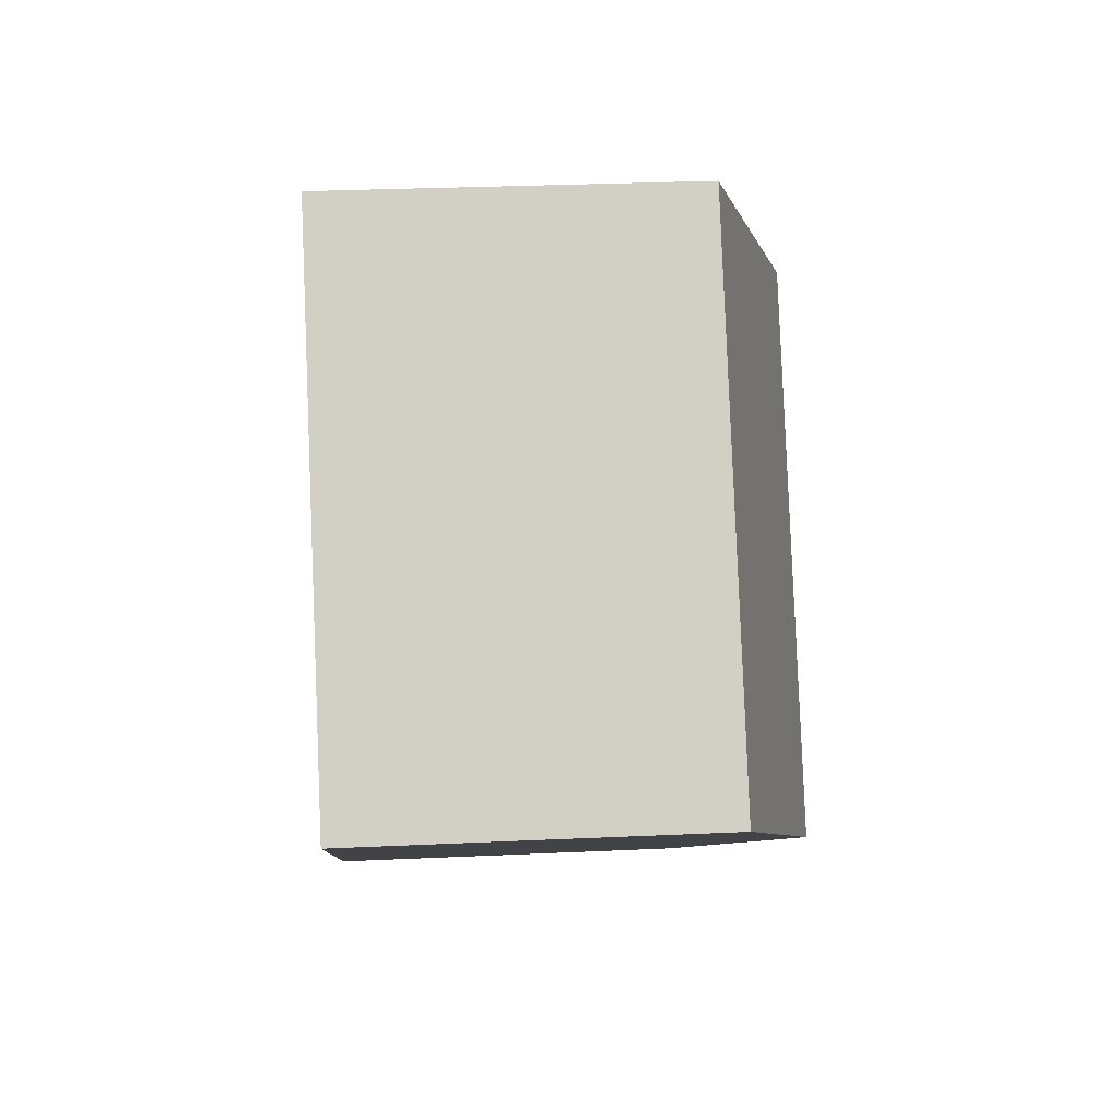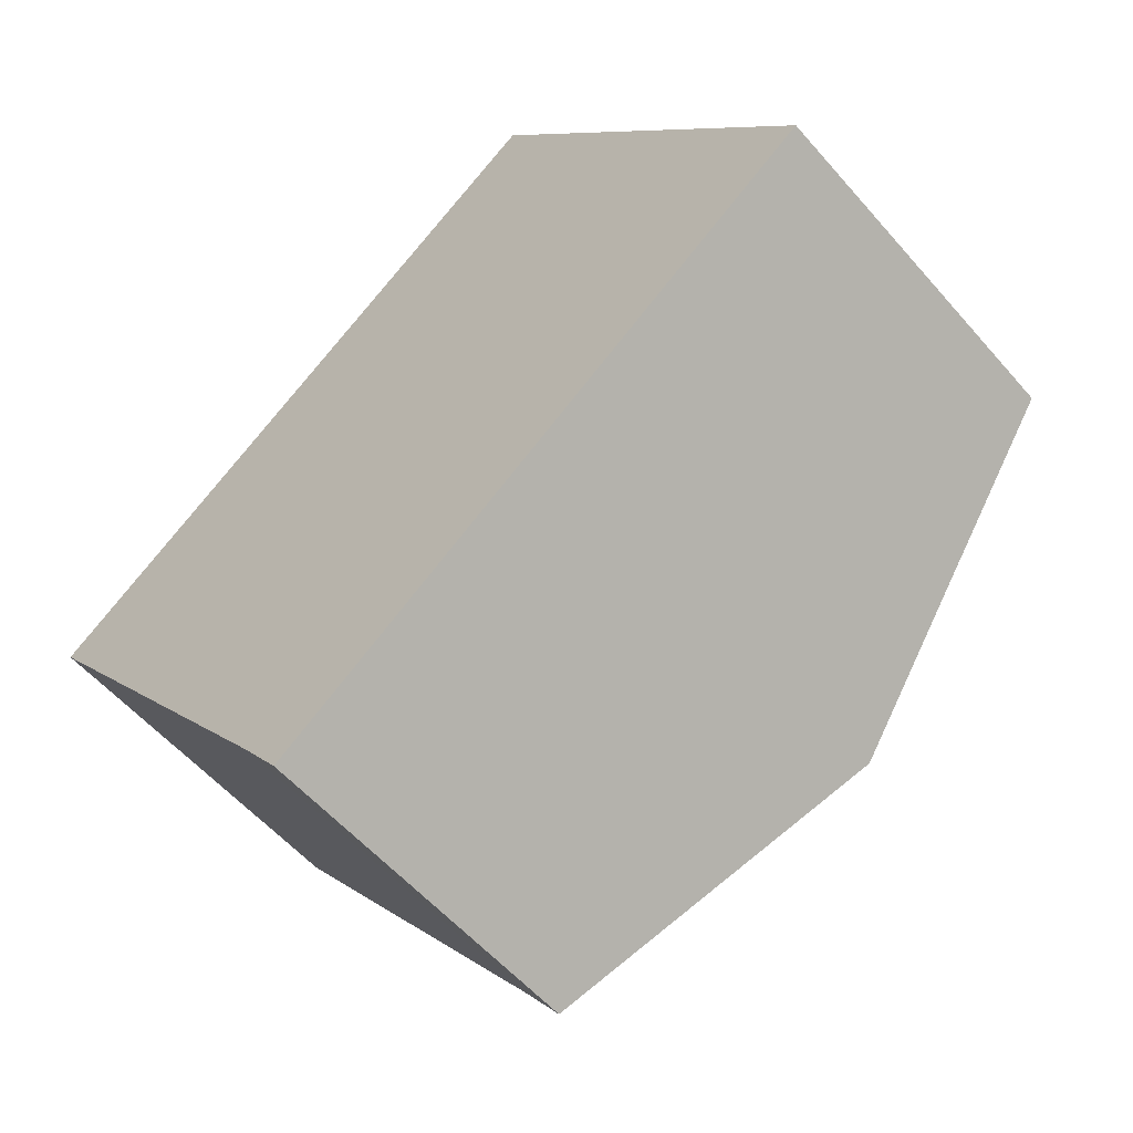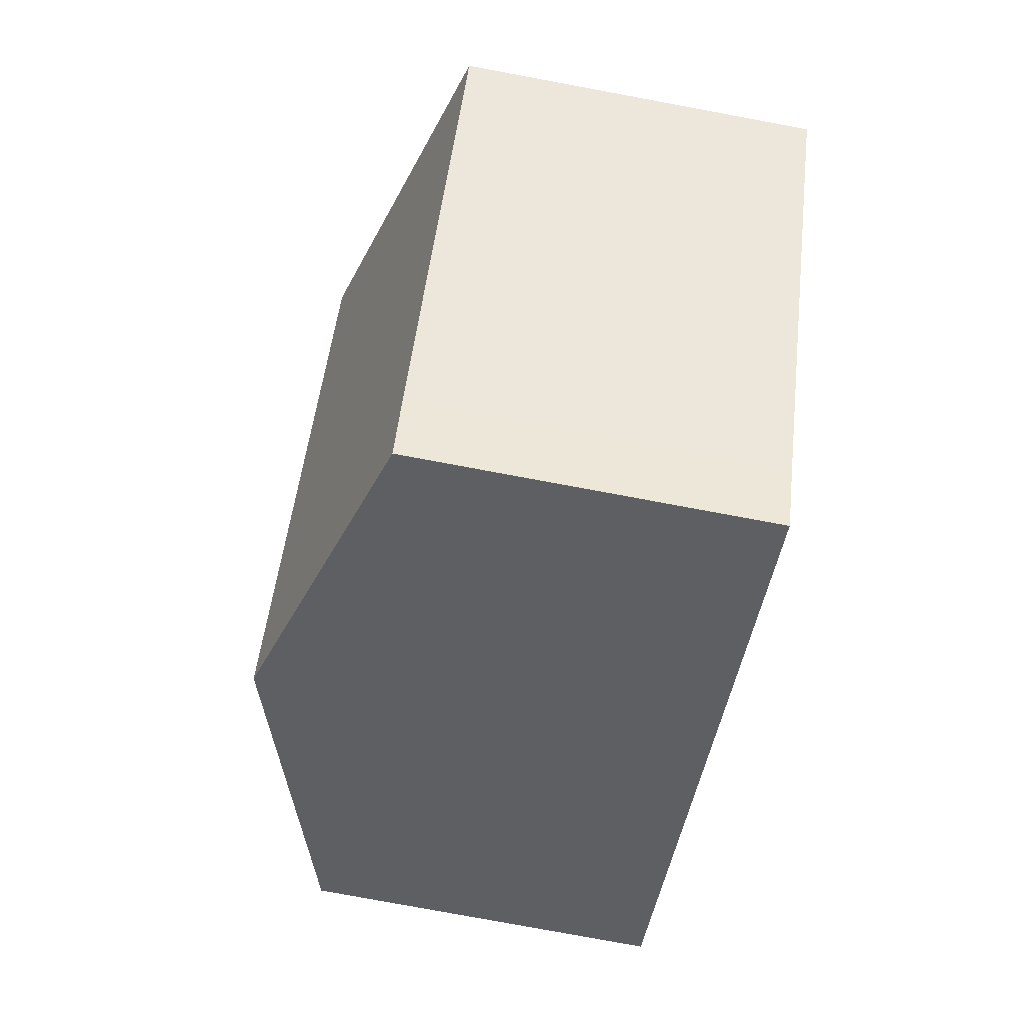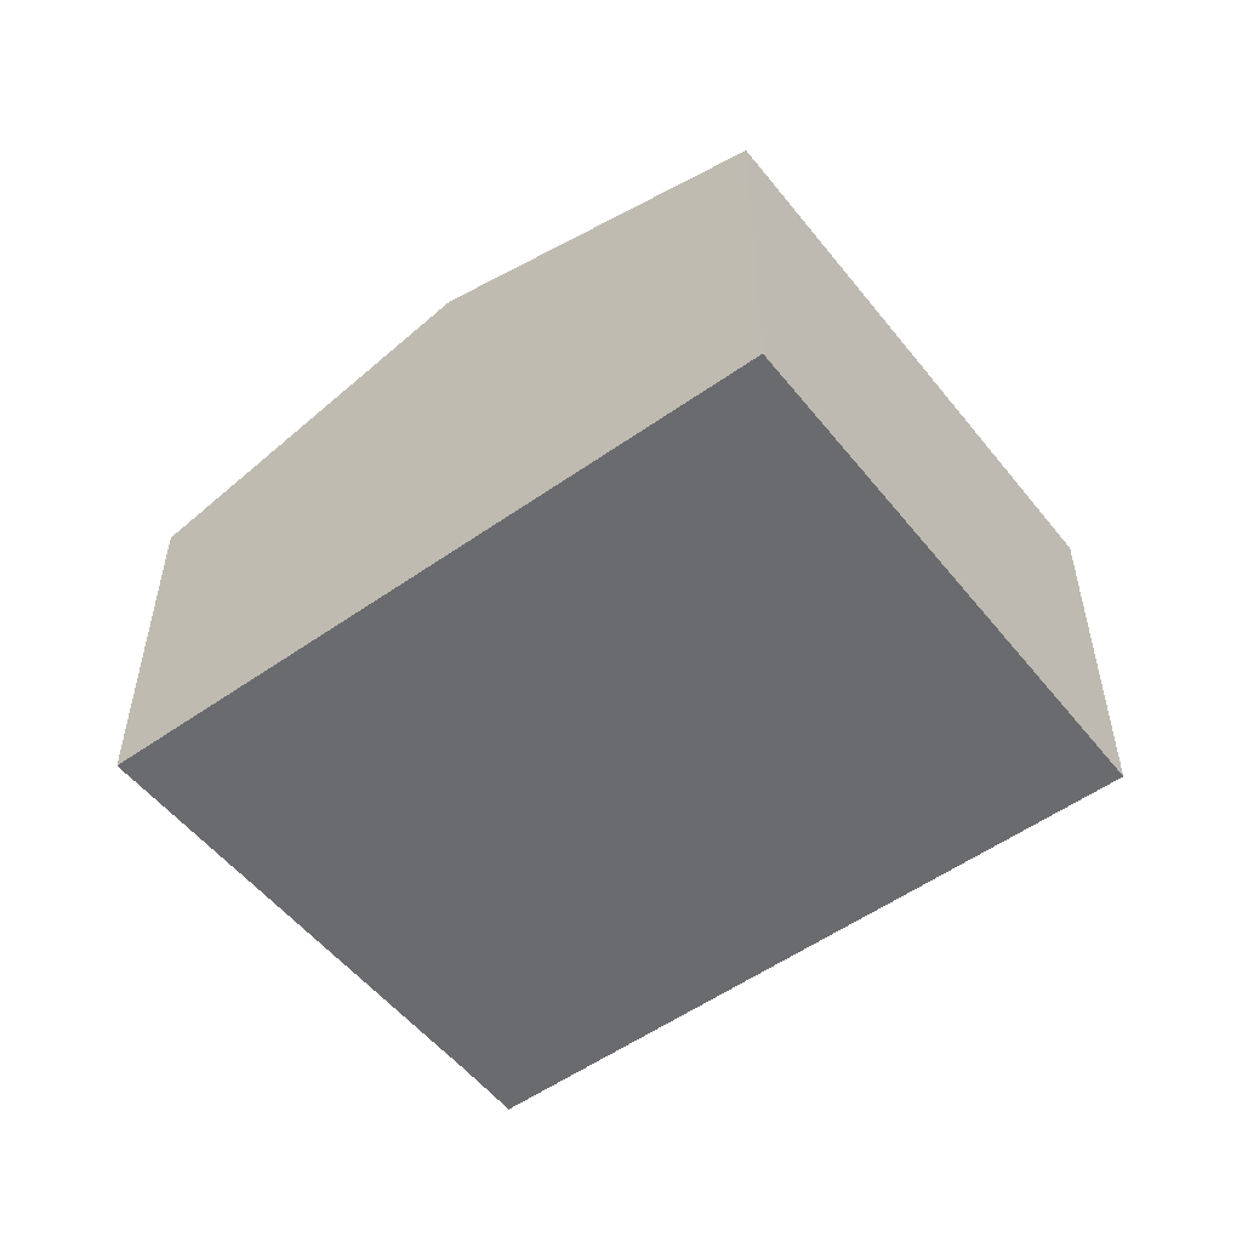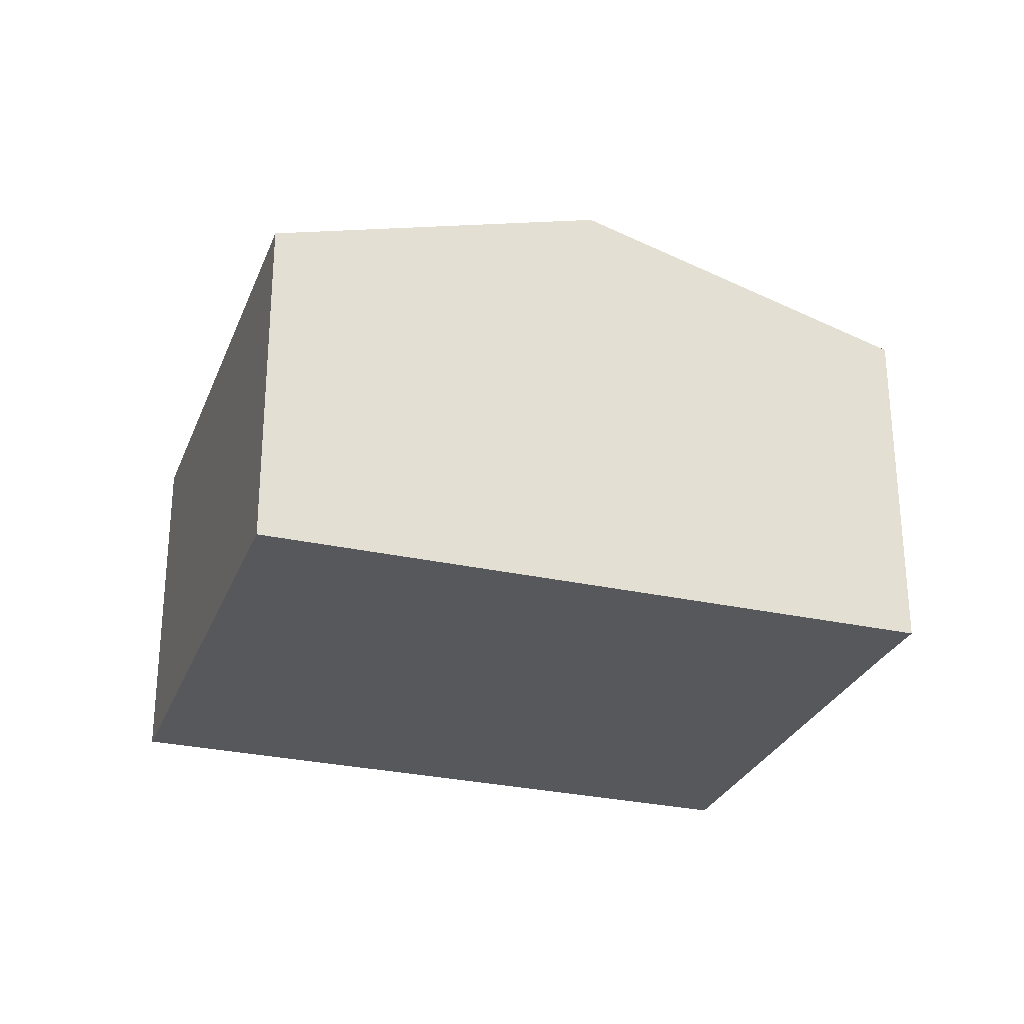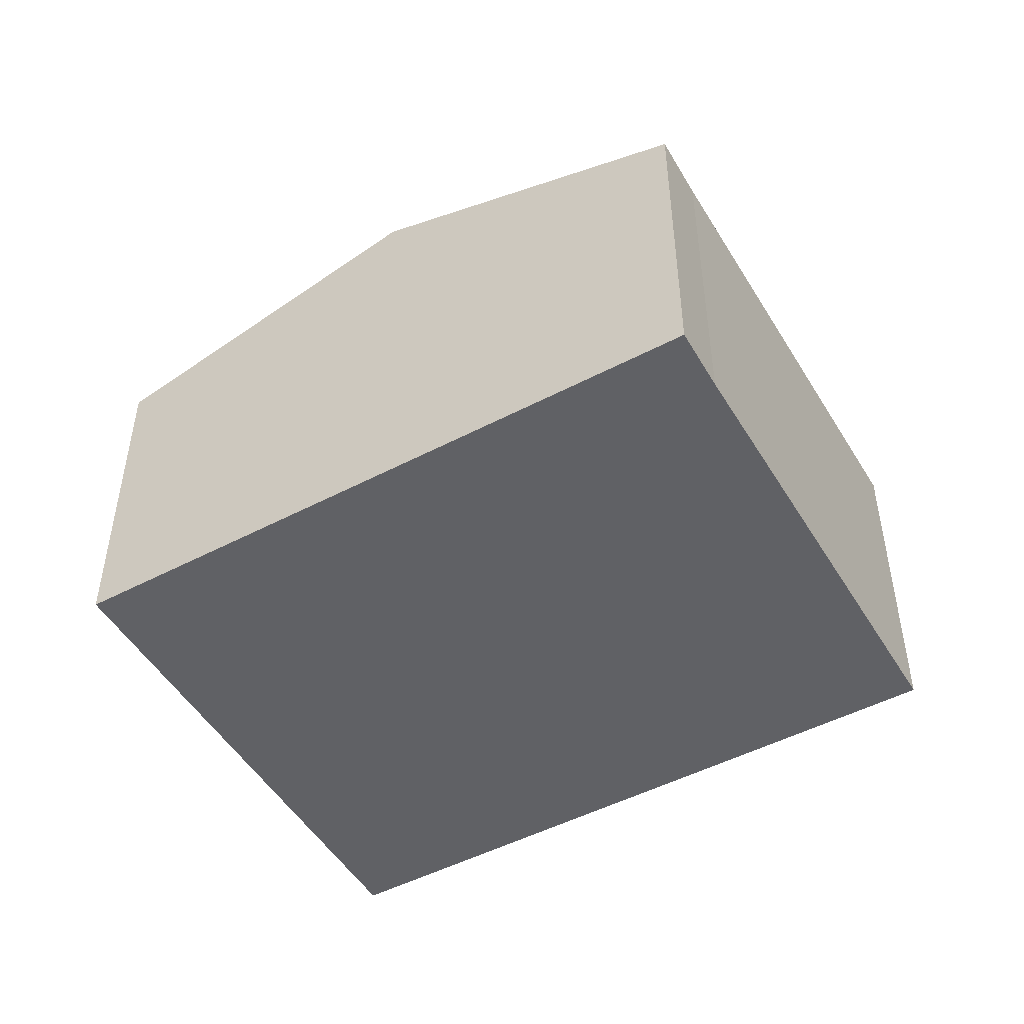
<metadata>
{"format":"obj","ext":"obj","renderer":"f3d","projection":"perspective","resolution":1024,"background":"white","views":[{"elev":29.5,"azim":86.1,"up":"+Z"},{"elev":-56.1,"azim":40.2,"up":"+Z"},{"elev":-78.8,"azim":-100.5,"up":"+Z"},{"elev":-53.3,"azim":0.7,"up":"+Y"},{"elev":-28.3,"azim":124.6,"up":"+Y"},{"elev":-49.7,"azim":173.3,"up":"+Y"}]}
</metadata>
<code>
v  1.665 2.66 1.231
v  1.718 2.082 -2.295
v  0 2.081 1.274e-16
v  3.615 2.66 -1.378
v  1.953 2.08 -2.621
v  3.33 2.081 2.462
v  5.273 2.081 -0.138
v  1.718 1.405e-16 -2.295
v  1.953 1.605e-16 -2.621
v  0 0 0
v  1.665 -7.538e-17 1.231
v  3.33 -1.508e-16 2.462
v  5.273 8.45e-18 -0.138
v  3.615 8.438e-17 -1.378
g defaultobject
f 1 2 3
f 2 1 4
f 2 4 5
f 6 4 1
f 4 6 7
f 5 8 2
f 8 5 9
f 8 3 2
f 3 8 10
f 10 1 3
f 1 10 6
f 6 10 11
f 6 11 12
f 12 7 6
f 7 12 13
f 4 9 5
f 9 4 7
f 9 7 14
f 14 7 13
f 8 11 10
f 11 8 9
f 11 9 14
f 11 14 12
f 12 14 13

</code>
